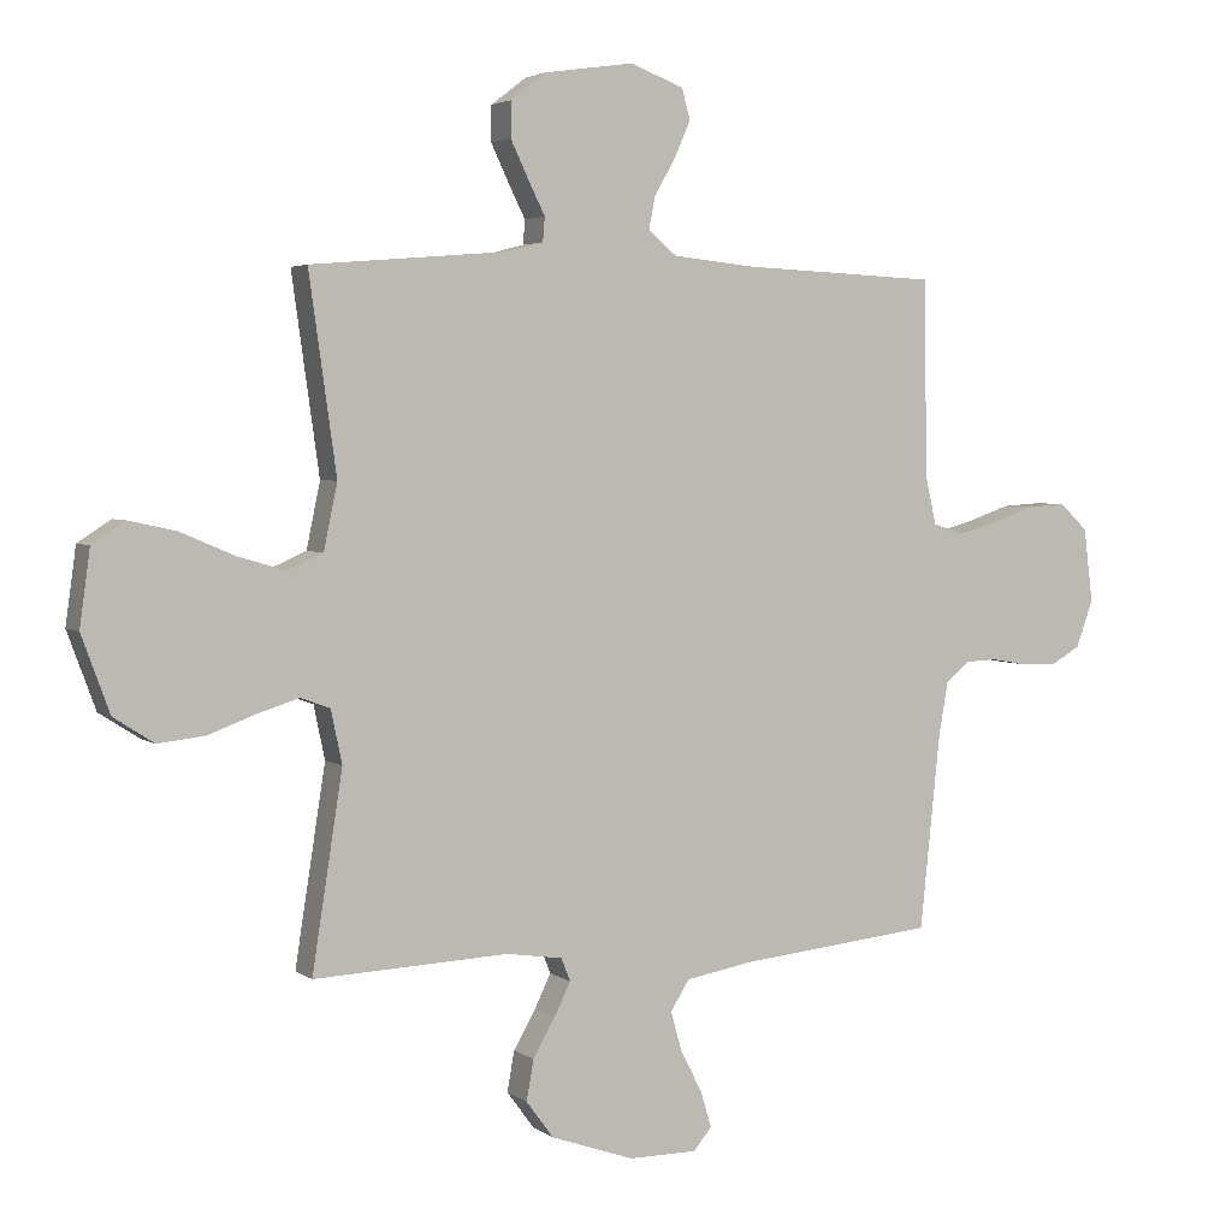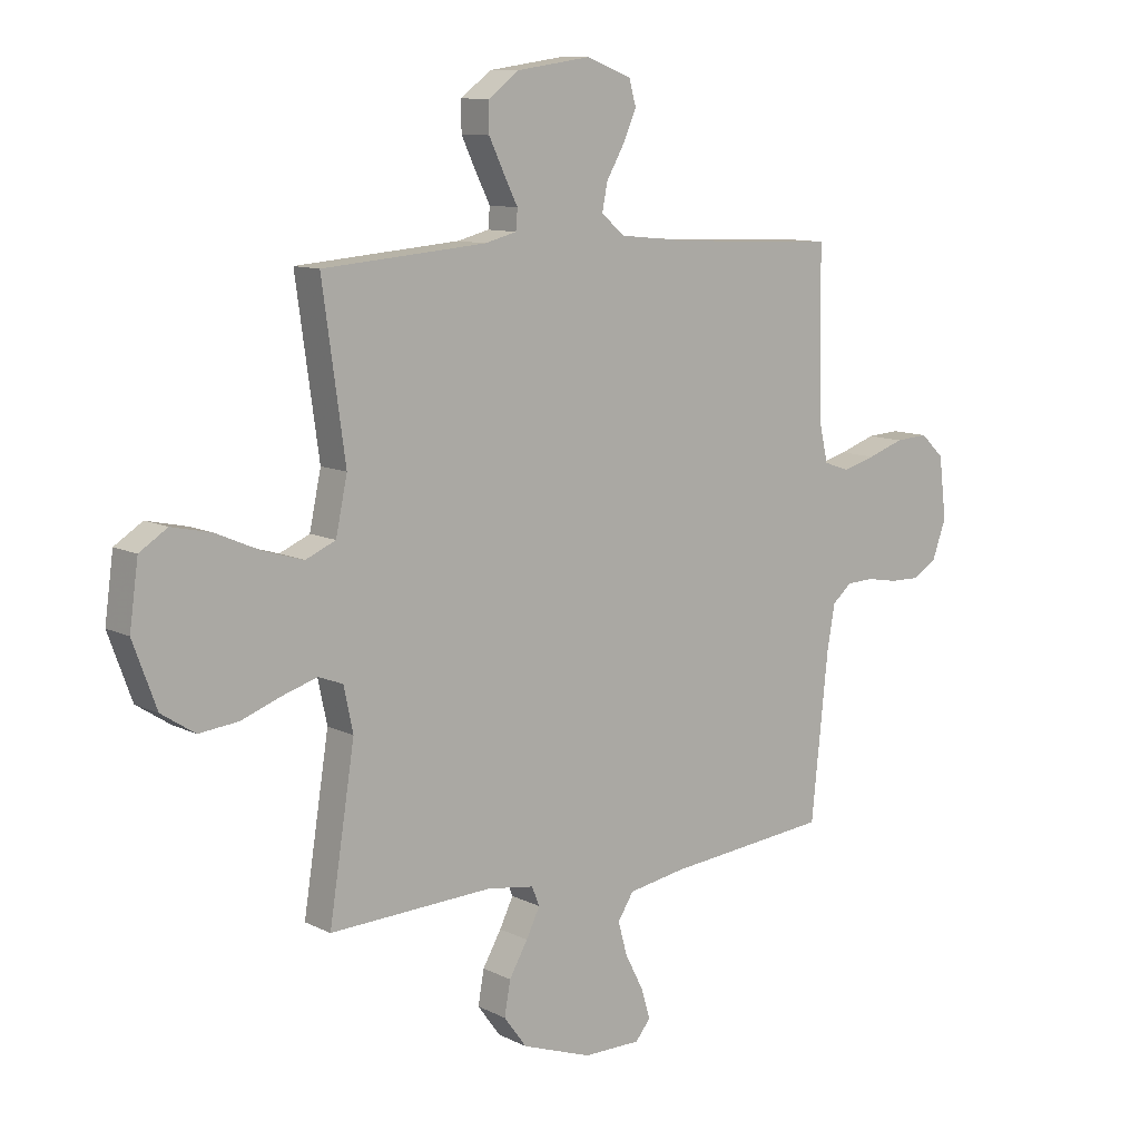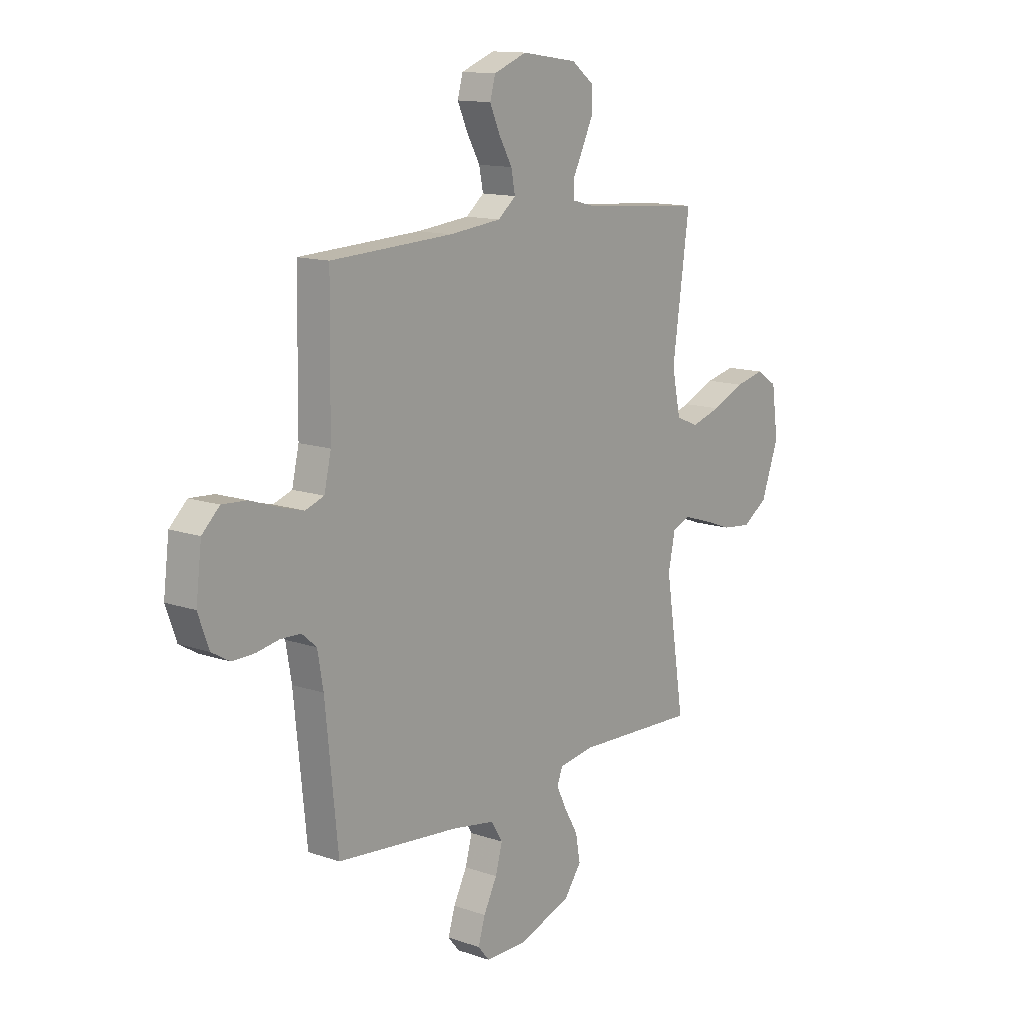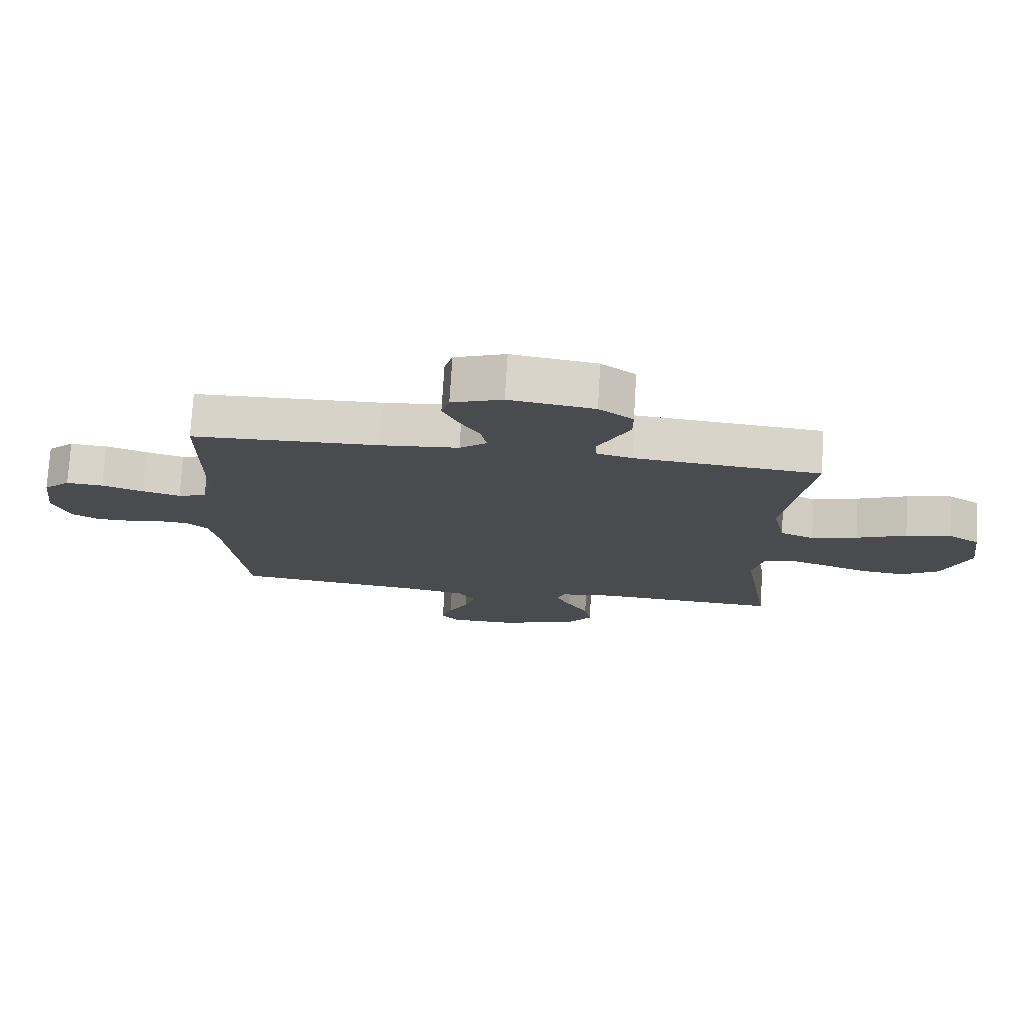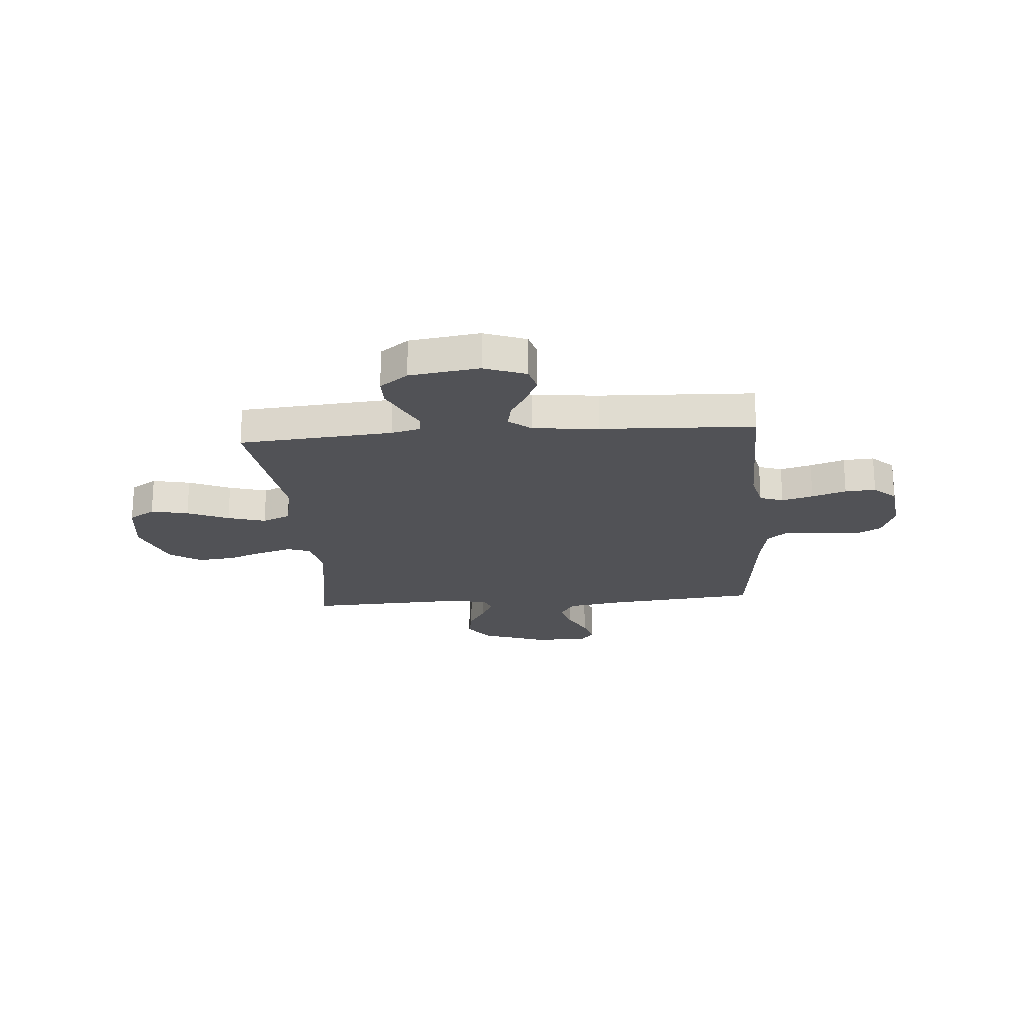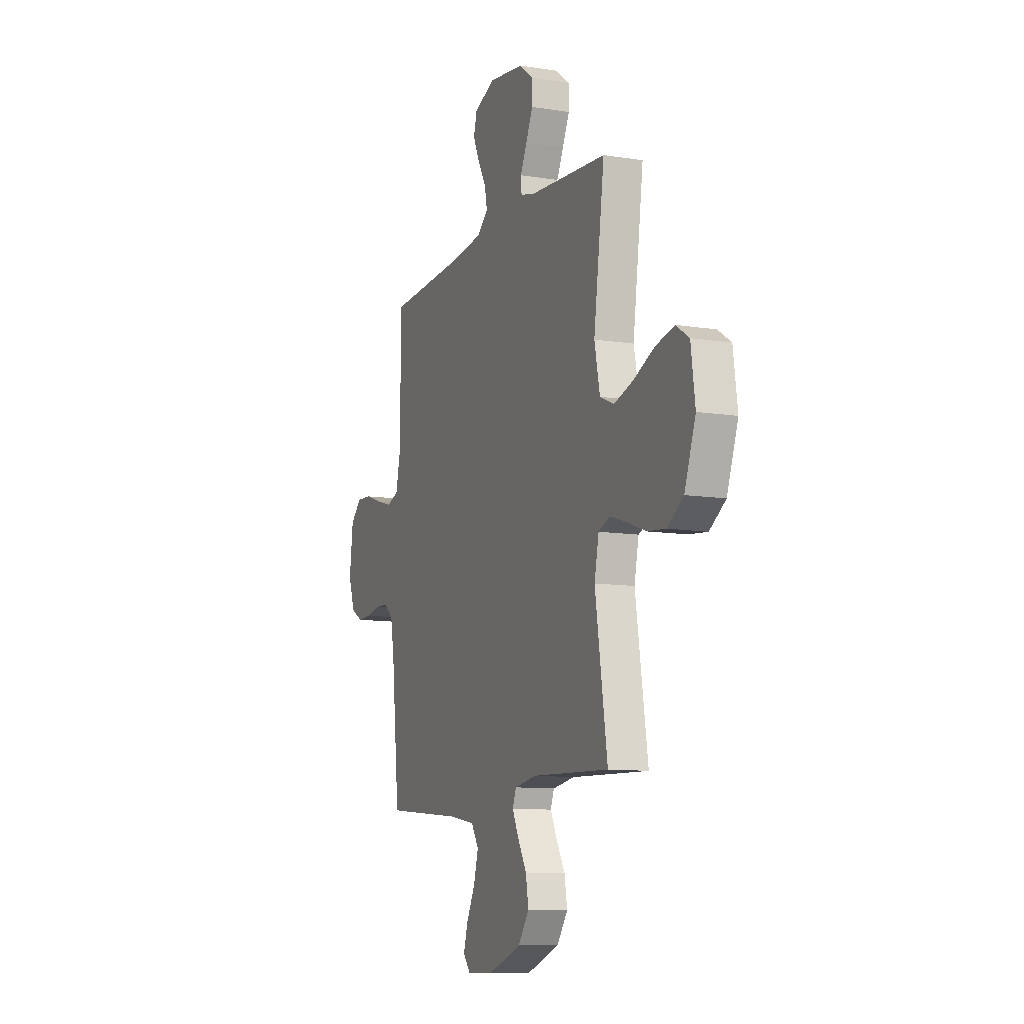
<metadata>
{"format":"obj","ext":"obj","renderer":"f3d","projection":"perspective","resolution":1024,"background":"white","views":[{"elev":3.6,"azim":-25.8,"up":"+Z"},{"elev":10.3,"azim":-38.7,"up":"+Z"},{"elev":13.2,"azim":128.1,"up":"+Z"},{"elev":75.8,"azim":-176.5,"up":"+Z"},{"elev":-21.2,"azim":4.5,"up":"+Y"},{"elev":-10.7,"azim":-111.7,"up":"+Z"}]}
</metadata>
<code>
v -0.5 0.07 -0.5
v -0.453 0.07 -0.2
v -0.47 0.07 -0.119
v -0.515 0.07 -0.102
v -0.579 0.07 -0.122
v -0.652 0.07 -0.149
v -0.724 0.07 -0.157
v -0.786 0.07 -0.117
v -0.829 0.07 0
v -0.813 0.07 0.116
v -0.762 0.07 0.149
v -0.689 0.07 0.133
v -0.608 0.07 0.098
v -0.534 0.07 0.076
v -0.479 0.07 0.1
v -0.458 0.07 0.2
v -0.5 0.07 0.5
v -0.2 0.07 0.525
v -0.142 0.07 0.54
v -0.139 0.07 0.577
v -0.165 0.07 0.629
v -0.192 0.07 0.686
v -0.192 0.07 0.74
v -0.137 0.07 0.782
v 0 0.07 0.802
v 0.082 0.07 0.771
v 0.095 0.07 0.724
v 0.07 0.07 0.668
v 0.038 0.07 0.612
v 0.028 0.07 0.562
v 0.072 0.07 0.526
v 0.2 0.07 0.513
v 0.5 0.07 0.5
v 0.504 0.07 0.2
v 0.521 0.07 0.126
v 0.567 0.07 0.11
v 0.628 0.07 0.127
v 0.695 0.07 0.15
v 0.755 0.07 0.154
v 0.798 0.07 0.113
v 0.812 0.07 0
v 0.786 0.07 -0.072
v 0.741 0.07 -0.098
v 0.687 0.07 -0.097
v 0.631 0.07 -0.087
v 0.581 0.07 -0.089
v 0.545 0.07 -0.12
v 0.531 0.07 -0.2
v 0.5 0.07 -0.5
v 0.2 0.07 -0.53
v 0.095 0.07 -0.548
v 0.066 0.07 -0.594
v 0.083 0.07 -0.655
v 0.116 0.07 -0.719
v 0.133 0.07 -0.775
v 0.105 0.07 -0.809
v 0 0.07 -0.809
v -0.128 0.07 -0.764
v -0.17 0.07 -0.707
v -0.159 0.07 -0.645
v -0.125 0.07 -0.586
v -0.1 0.07 -0.535
v -0.114 0.07 -0.5
v -0.2 0.07 -0.487
v -0.5 0 -0.5
v -0.453 0 -0.2
v -0.47 0 -0.119
v -0.515 0 -0.102
v -0.579 0 -0.122
v -0.652 0 -0.149
v -0.724 0 -0.157
v -0.786 0 -0.117
v -0.829 0 0
v -0.813 0 0.116
v -0.762 0 0.149
v -0.689 0 0.133
v -0.608 0 0.098
v -0.534 0 0.076
v -0.479 0 0.1
v -0.458 0 0.2
v -0.5 0 0.5
v -0.2 0 0.525
v -0.142 0 0.54
v -0.139 0 0.577
v -0.165 0 0.629
v -0.192 0 0.686
v -0.192 0 0.74
v -0.137 0 0.782
v 0 0 0.802
v 0.082 0 0.771
v 0.095 0 0.724
v 0.07 0 0.668
v 0.038 0 0.612
v 0.028 0 0.562
v 0.072 0 0.526
v 0.2 0 0.513
v 0.5 0 0.5
v 0.504 0 0.2
v 0.521 0 0.126
v 0.567 0 0.11
v 0.628 0 0.127
v 0.695 0 0.15
v 0.755 0 0.154
v 0.798 0 0.113
v 0.812 0 0
v 0.786 0 -0.072
v 0.741 0 -0.098
v 0.687 0 -0.097
v 0.631 0 -0.087
v 0.581 0 -0.089
v 0.545 0 -0.12
v 0.531 0 -0.2
v 0.5 0 -0.5
v 0.2 0 -0.53
v 0.095 0 -0.548
v 0.066 0 -0.594
v 0.083 0 -0.655
v 0.116 0 -0.719
v 0.133 0 -0.775
v 0.105 0 -0.809
v 0 0 -0.809
v -0.128 0 -0.764
v -0.17 0 -0.707
v -0.159 0 -0.645
v -0.125 0 -0.586
v -0.1 0 -0.535
v -0.114 0 -0.5
v -0.2 0 -0.487
f 59 60 61
f 58 59 61
f 57 58 61
f 56 57 61
f 55 56 61
f 54 55 61
f 53 54 61
f 52 53 61 62
f 51 52 62 63
f 48 49 50
f 50 51 63
f 48 50 63
f 47 48 63
f 43 44 45
f 42 43 45
f 41 42 45
f 40 41 45
f 39 40 45
f 38 39 45
f 37 38 45
f 36 37 45 46
f 47 63 64
f 46 47 64
f 36 46 64
f 35 36 64
f 27 28 29
f 26 27 29
f 25 26 29
f 24 25 29
f 23 24 29
f 22 23 29
f 21 22 29
f 20 21 29
f 19 20 29 30
f 18 19 30 31
f 18 31 32
f 17 18 32
f 16 17 32
f 11 12 13
f 10 11 13
f 9 10 13
f 8 9 13
f 7 8 13
f 6 7 13
f 5 6 13
f 4 5 13 14
f 3 4 14 15
f 64 1 2
f 35 64 2
f 34 35 2
f 32 33 34
f 16 32 34
f 15 16 34
f 3 15 34
f 2 3 34
f 125 124 123
f 125 123 122
f 125 122 121
f 125 121 120
f 125 120 119
f 125 119 118
f 125 118 117
f 126 125 117 116
f 127 126 116 115
f 114 113 112
f 127 115 114
f 127 114 112
f 127 112 111
f 109 108 107
f 109 107 106
f 109 106 105
f 109 105 104
f 109 104 103
f 109 103 102
f 109 102 101
f 110 109 101 100
f 128 127 111
f 128 111 110
f 128 110 100
f 128 100 99
f 93 92 91
f 93 91 90
f 93 90 89
f 93 89 88
f 93 88 87
f 93 87 86
f 93 86 85
f 93 85 84
f 94 93 84 83
f 95 94 83 82
f 96 95 82
f 96 82 81
f 96 81 80
f 77 76 75
f 77 75 74
f 77 74 73
f 77 73 72
f 77 72 71
f 77 71 70
f 77 70 69
f 78 77 69 68
f 79 78 68 67
f 66 65 128
f 66 128 99
f 66 99 98
f 98 97 96
f 98 96 80
f 98 80 79
f 98 79 67
f 98 67 66
f 1 65 66 2
f 2 66 67 3
f 3 67 68 4
f 4 68 69 5
f 5 69 70 6
f 6 70 71 7
f 7 71 72 8
f 8 72 73 9
f 9 73 74 10
f 10 74 75 11
f 11 75 76 12
f 12 76 77 13
f 13 77 78 14
f 14 78 79 15
f 15 79 80 16
f 16 80 81 17
f 17 81 82 18
f 18 82 83 19
f 19 83 84 20
f 20 84 85 21
f 21 85 86 22
f 22 86 87 23
f 23 87 88 24
f 24 88 89 25
f 25 89 90 26
f 26 90 91 27
f 27 91 92 28
f 28 92 93 29
f 29 93 94 30
f 30 94 95 31
f 31 95 96 32
f 32 96 97 33
f 33 97 98 34
f 34 98 99 35
f 35 99 100 36
f 36 100 101 37
f 37 101 102 38
f 38 102 103 39
f 39 103 104 40
f 40 104 105 41
f 41 105 106 42
f 42 106 107 43
f 43 107 108 44
f 44 108 109 45
f 45 109 110 46
f 46 110 111 47
f 47 111 112 48
f 48 112 113 49
f 49 113 114 50
f 50 114 115 51
f 51 115 116 52
f 52 116 117 53
f 53 117 118 54
f 54 118 119 55
f 55 119 120 56
f 56 120 121 57
f 57 121 122 58
f 58 122 123 59
f 59 123 124 60
f 60 124 125 61
f 61 125 126 62
f 62 126 127 63
f 63 127 128 64
f 64 128 65 1

</code>
